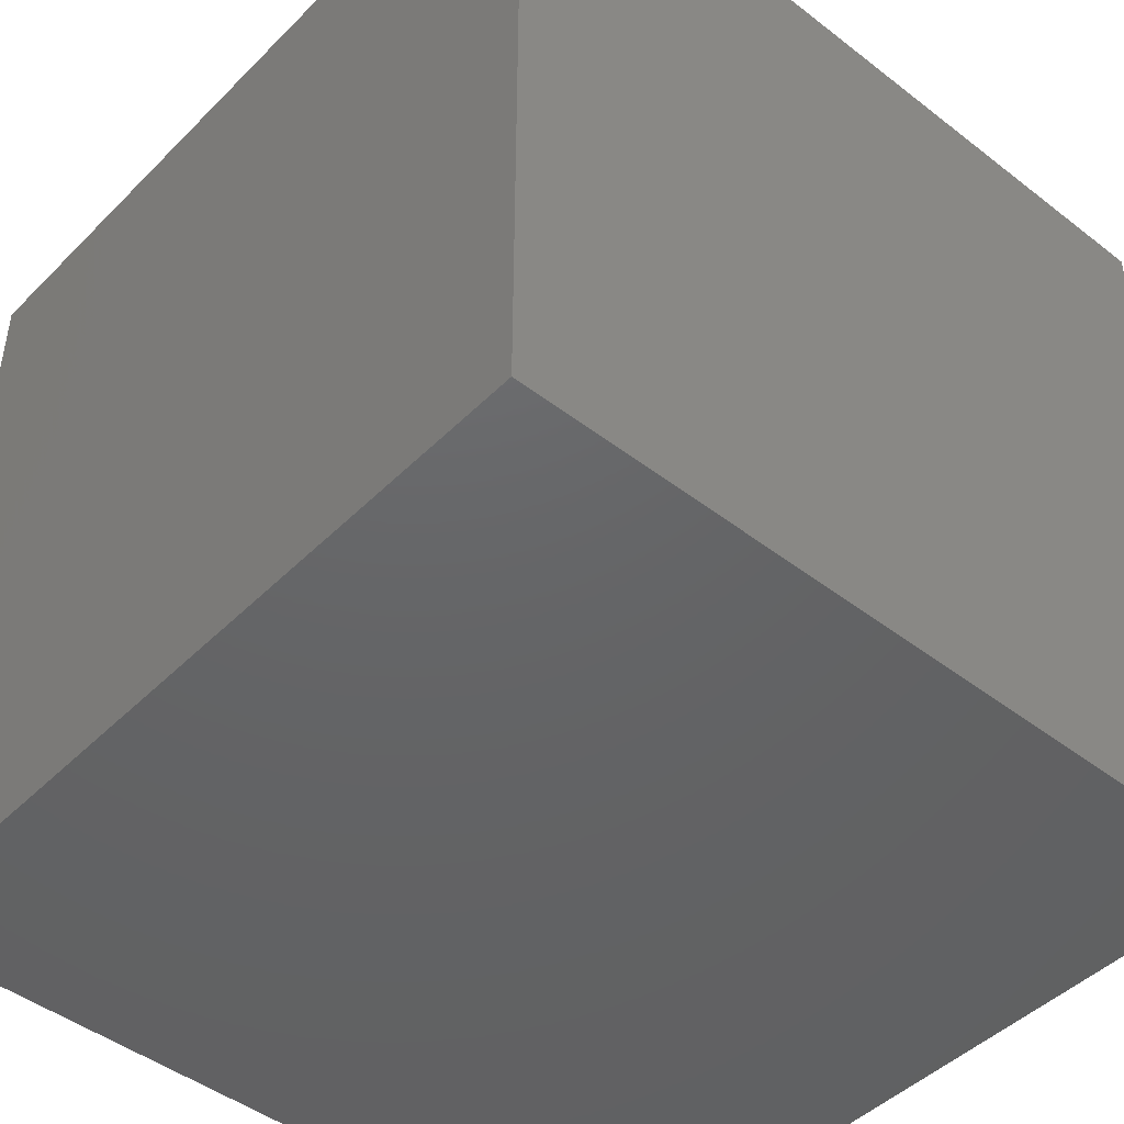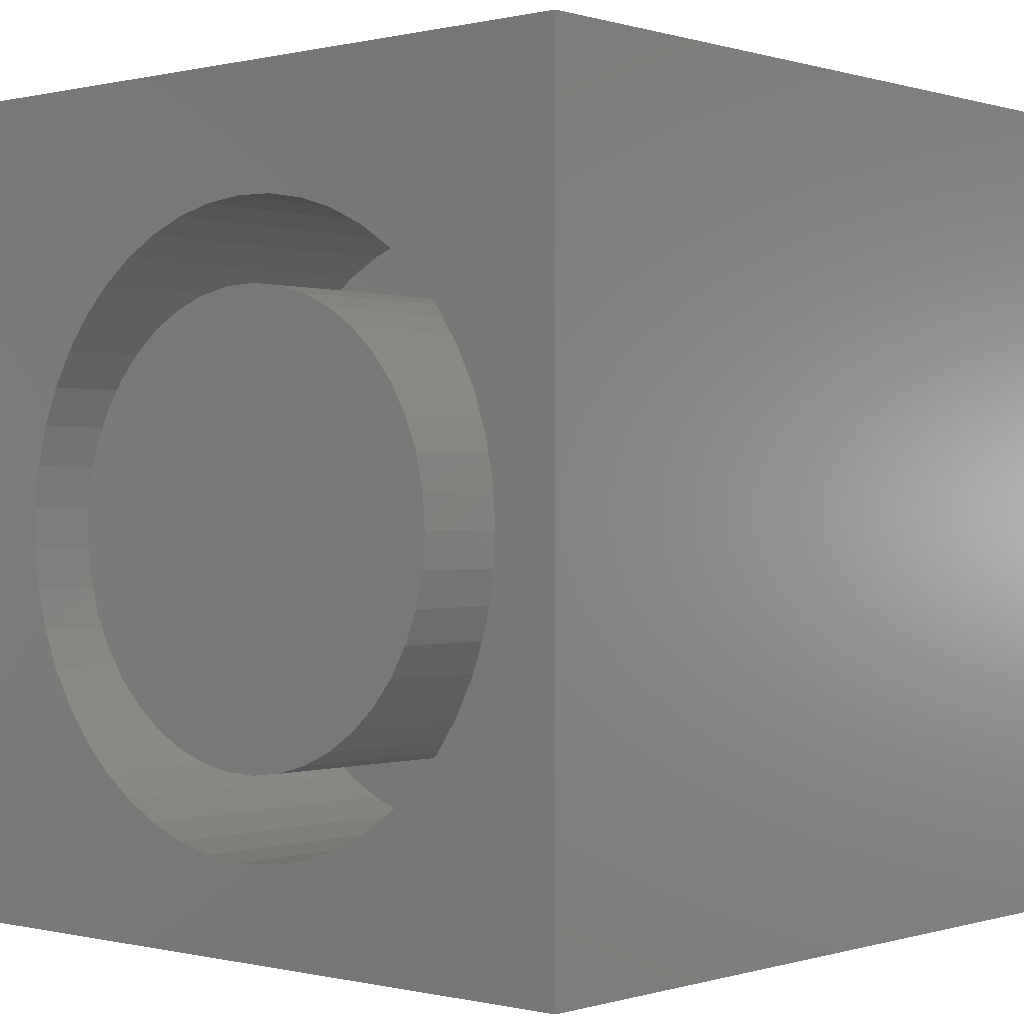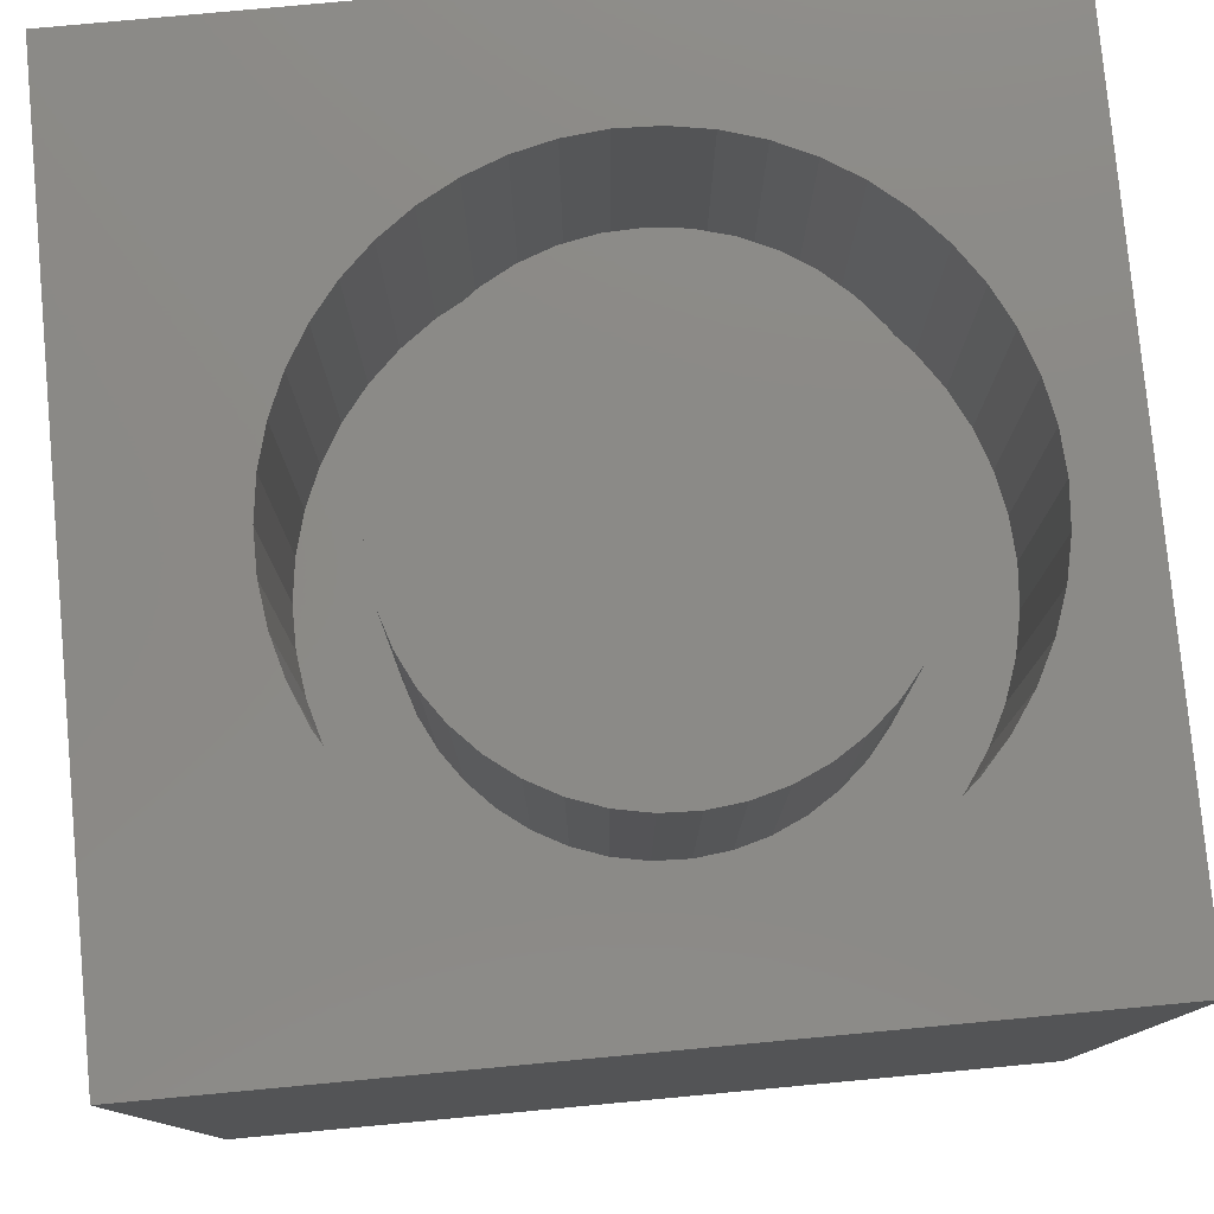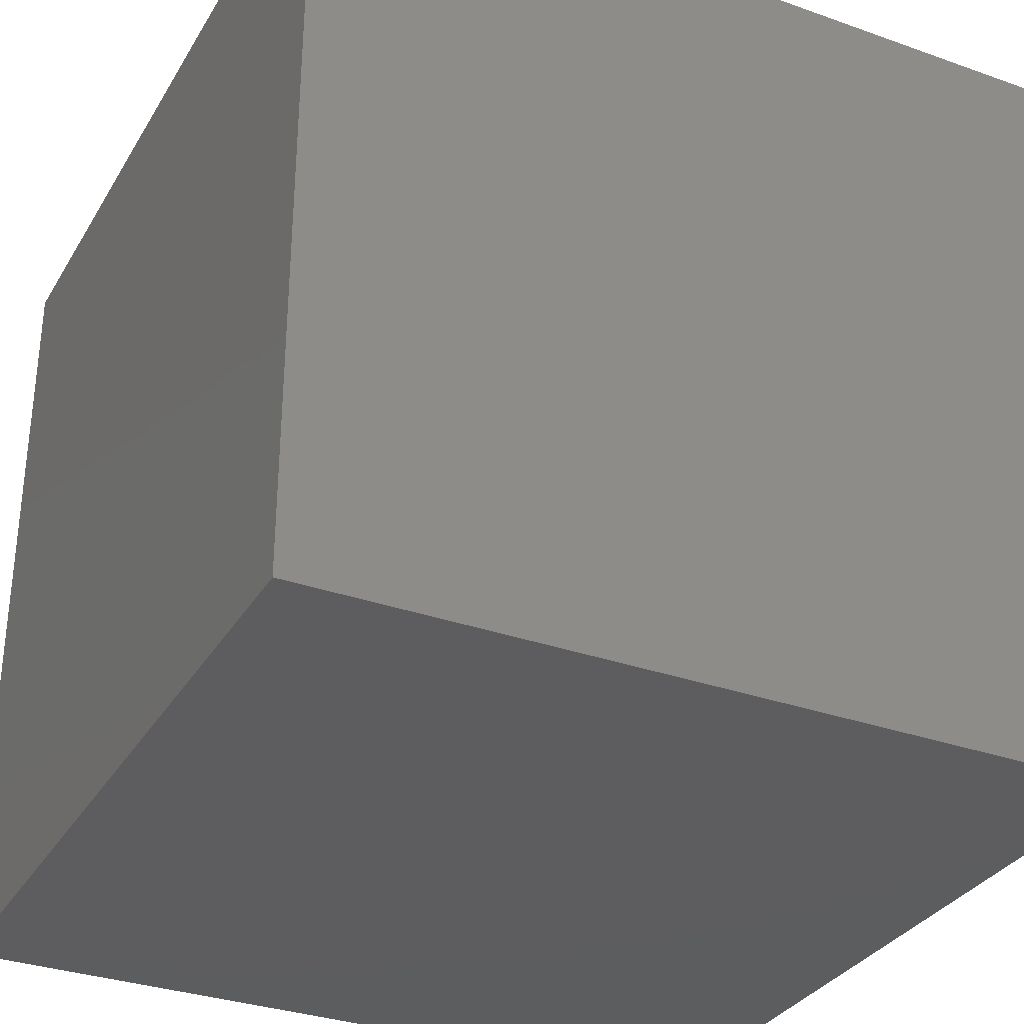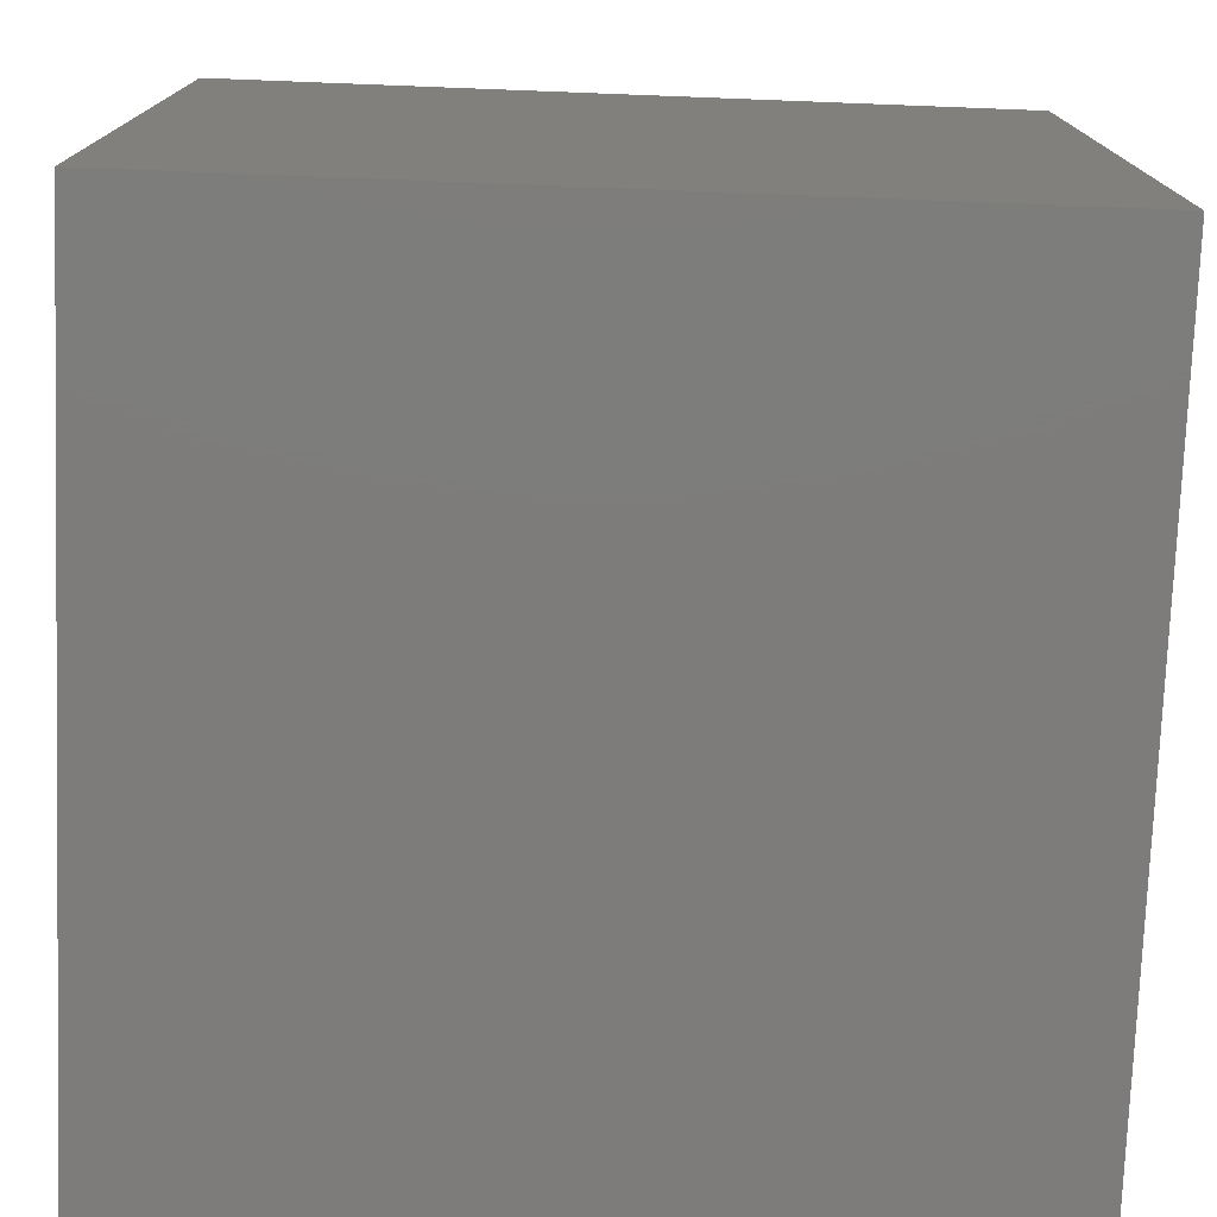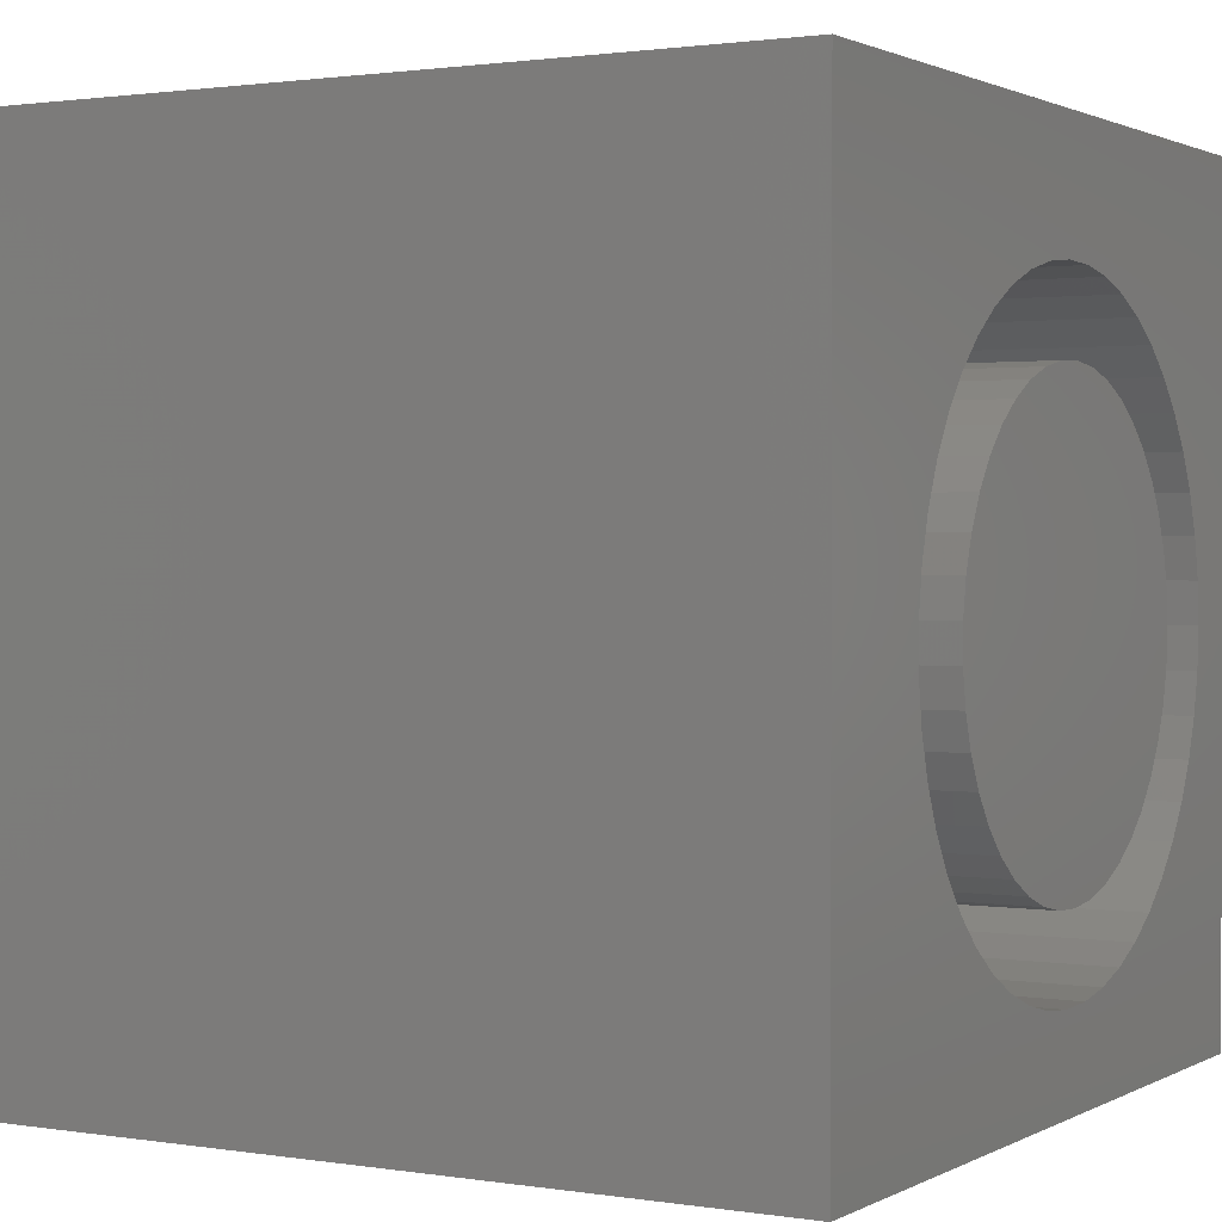
<metadata>
{"format":"stl","ext":"stl","renderer":"f3d","projection":"perspective","resolution":1024,"background":"white","views":[{"elev":-45.9,"azim":-131.5,"up":"+Z"},{"elev":-0.0,"azim":41.5,"up":"+Y"},{"elev":78.7,"azim":-5.3,"up":"+Z"},{"elev":-32.5,"azim":153.7,"up":"+Z"},{"elev":-76.1,"azim":177.8,"up":"+Z"},{"elev":1.4,"azim":-60.2,"up":"+Y"}]}
</metadata>
<code>
# stl→obj: 184 verts, 364 faces
v 0 10 10
v 0 10 0
v 0 0 10
v 0 0 0
v 9.164 4.315 10
v 9.066 3.829 10
v 10 0 10
v 8.903 3.361 10
v 8.679 2.918 10
v 8.399 2.51 10
v 8.066 2.142 10
v 7.688 1.822 10
v 7.27 1.555 10
v 6.82 1.346 10
v 6.347 1.2 10
v 9.197 4.809 10
v 10 10 10
v 9.164 5.304 10
v 4.387 1.265 10
v 3.924 1.443 10
v 3.49 1.682 10
v 1.981 3.592 10
v 2.174 3.136 10
v 2.427 2.709 10
v 3.49 7.937 10
v 3.924 8.176 10
v 4.387 8.354 10
v 8.679 6.701 10
v 8.903 6.258 10
v 9.066 5.79 10
v 5.858 1.117 10
v 5.363 1.101 10
v 4.869 1.15 10
v 3.091 1.976 10
v 2.734 2.32 10
v 1.85 4.07 10
v 1.784 4.562 10
v 1.784 5.057 10
v 1.85 5.549 10
v 4.869 8.469 10
v 5.363 8.518 10
v 5.858 8.502 10
v 6.347 8.419 10
v 6.82 8.272 10
v 7.27 8.064 10
v 7.688 7.797 10
v 1.981 6.027 10
v 2.174 6.483 10
v 2.427 6.91 10
v 2.734 7.299 10
v 3.091 7.643 10
v 8.066 7.477 10
v 8.399 7.109 10
v 10 10 0
v 10 0 0
v 9.164 4.315 6.361
v 9.197 4.809 6.361
v 9.164 5.304 6.361
v 9.066 5.79 6.361
v 8.903 6.258 6.361
v 8.679 6.701 6.361
v 8.399 7.109 6.361
v 8.066 7.477 6.361
v 7.688 7.797 6.361
v 7.27 8.064 6.361
v 6.82 8.272 6.361
v 6.347 8.419 6.361
v 5.858 8.502 6.361
v 5.363 8.518 6.361
v 4.869 8.469 6.361
v 4.387 8.354 6.361
v 3.924 8.176 6.361
v 3.49 7.937 6.361
v 3.091 7.643 6.361
v 2.734 7.299 6.361
v 2.427 6.91 6.361
v 2.174 6.483 6.361
v 1.981 6.027 6.361
v 1.85 5.549 6.361
v 1.784 5.057 6.361
v 1.784 4.562 6.361
v 1.85 4.07 6.361
v 1.981 3.592 6.361
v 2.174 3.136 6.361
v 2.427 2.709 6.361
v 2.734 2.32 6.361
v 3.091 1.976 6.361
v 3.49 1.682 6.361
v 3.924 1.443 6.361
v 4.387 1.265 6.361
v 4.869 1.15 6.361
v 5.363 1.101 6.361
v 5.858 1.117 6.361
v 6.347 1.2 6.361
v 6.82 1.346 6.361
v 7.27 1.555 6.361
v 7.688 1.822 6.361
v 8.066 2.142 6.361
v 8.399 2.51 6.361
v 8.679 2.918 6.361
v 8.903 3.361 6.361
v 9.066 3.829 6.361
v 7.93 6.019 6.361
v 7.716 6.378 6.361
v 7.451 6.7 6.361
v 7.139 6.978 6.361
v 6.789 7.204 6.361
v 6.408 7.375 6.361
v 6.006 7.486 6.361
v 5.591 7.534 6.361
v 3.143 6.203 6.361
v 2.958 5.829 6.361
v 2.832 5.431 6.361
v 2.768 5.018 6.361
v 2.768 4.601 6.361
v 2.832 4.188 6.361
v 2.958 3.79 6.361
v 3.143 3.416 6.361
v 3.383 3.075 6.361
v 3.673 2.774 6.361
v 4.005 2.521 6.361
v 4.371 2.322 6.361
v 4.764 2.181 6.361
v 5.174 2.101 6.361
v 5.174 7.518 6.361
v 4.764 7.438 6.361
v 4.371 7.297 6.361
v 4.005 7.098 6.361
v 3.673 6.845 6.361
v 3.383 6.544 6.361
v 7.716 3.241 6.361
v 7.93 3.6 6.361
v 8.086 3.987 6.361
v 8.181 4.393 6.361
v 8.213 4.809 6.361
v 8.181 5.226 6.361
v 8.086 5.632 6.361
v 5.591 2.085 6.361
v 6.006 2.133 6.361
v 6.408 2.244 6.361
v 6.789 2.415 6.361
v 7.139 2.641 6.361
v 7.451 2.919 6.361
v 8.213 4.809 10
v 8.181 4.393 10
v 8.086 3.987 10
v 7.93 3.6 10
v 7.716 3.241 10
v 7.451 2.919 10
v 7.139 2.641 10
v 6.789 2.415 10
v 6.408 2.244 10
v 6.006 2.133 10
v 5.591 2.085 10
v 5.174 2.101 10
v 4.764 2.181 10
v 4.371 2.322 10
v 4.005 2.521 10
v 3.673 2.774 10
v 3.383 3.075 10
v 3.143 3.416 10
v 2.958 3.79 10
v 2.832 4.188 10
v 2.768 4.601 10
v 2.768 5.018 10
v 2.832 5.431 10
v 2.958 5.829 10
v 3.143 6.203 10
v 3.383 6.544 10
v 3.673 6.845 10
v 4.005 7.098 10
v 4.371 7.297 10
v 4.764 7.438 10
v 5.174 7.518 10
v 5.591 7.534 10
v 6.006 7.486 10
v 6.408 7.375 10
v 6.789 7.204 10
v 7.139 6.978 10
v 7.451 6.7 10
v 7.716 6.378 10
v 7.93 6.019 10
v 8.086 5.632 10
v 8.181 5.226 10
f 1 2 3
f 3 2 4
f 5 6 7
f 7 6 8
f 7 8 9
f 9 10 7
f 7 10 11
f 7 11 12
f 12 13 7
f 7 13 14
f 7 14 15
f 5 7 16
f 16 7 17
f 16 17 18
f 19 20 3
f 3 20 21
f 22 3 23
f 23 3 24
f 25 26 1
f 1 26 27
f 28 29 17
f 17 29 30
f 17 30 18
f 15 31 7
f 7 31 32
f 7 32 3
f 3 32 33
f 3 33 19
f 21 34 3
f 3 34 35
f 3 35 24
f 22 36 3
f 3 36 37
f 3 37 1
f 1 37 38
f 1 38 39
f 27 40 1
f 1 40 41
f 1 41 17
f 17 41 42
f 17 42 43
f 43 44 17
f 17 44 45
f 17 45 46
f 39 47 1
f 1 47 48
f 1 48 49
f 49 50 1
f 1 50 51
f 1 51 25
f 46 52 17
f 17 52 53
f 17 53 28
f 54 17 55
f 55 17 7
f 2 54 4
f 4 54 55
f 17 54 1
f 1 54 2
f 55 7 4
f 4 7 3
f 56 16 57
f 57 16 18
f 57 18 58
f 58 18 30
f 58 30 59
f 59 30 29
f 59 29 60
f 60 29 28
f 60 28 61
f 61 28 53
f 61 53 62
f 62 53 52
f 62 52 63
f 63 52 46
f 63 46 64
f 64 46 45
f 64 45 65
f 65 45 44
f 65 44 66
f 66 44 43
f 66 43 67
f 67 43 42
f 67 42 68
f 68 42 41
f 68 41 69
f 69 41 40
f 69 40 70
f 70 40 27
f 70 27 71
f 71 27 26
f 71 26 72
f 72 26 25
f 72 25 73
f 73 25 51
f 73 51 74
f 74 51 50
f 74 50 75
f 75 50 49
f 75 49 76
f 76 49 48
f 76 48 77
f 77 48 47
f 77 47 78
f 78 47 39
f 78 39 79
f 79 39 38
f 79 38 80
f 80 38 37
f 80 37 81
f 81 37 36
f 81 36 82
f 82 36 22
f 82 22 83
f 83 22 23
f 83 23 84
f 84 23 24
f 84 24 85
f 85 24 35
f 85 35 86
f 86 35 34
f 86 34 87
f 87 34 21
f 87 21 88
f 88 21 20
f 88 20 89
f 89 20 19
f 89 19 90
f 90 19 33
f 90 33 91
f 91 33 32
f 91 32 92
f 92 32 31
f 92 31 93
f 93 31 15
f 93 15 94
f 94 15 14
f 94 14 95
f 95 14 13
f 95 13 96
f 96 13 12
f 96 12 97
f 97 12 11
f 97 11 98
f 98 11 10
f 98 10 99
f 99 10 9
f 99 9 100
f 100 9 8
f 100 8 101
f 101 8 6
f 101 6 102
f 102 6 5
f 102 5 56
f 56 5 16
f 103 61 104
f 104 61 62
f 104 62 105
f 105 62 63
f 105 63 106
f 106 63 64
f 106 64 107
f 107 64 65
f 107 65 108
f 108 65 66
f 108 66 109
f 109 66 67
f 109 67 110
f 111 77 112
f 112 77 78
f 112 78 113
f 113 78 79
f 113 79 114
f 114 79 80
f 114 80 115
f 115 80 81
f 115 81 116
f 116 81 82
f 116 82 117
f 82 83 117
f 117 83 84
f 117 84 118
f 118 84 85
f 118 85 119
f 119 85 86
f 119 86 120
f 120 86 87
f 120 87 121
f 121 87 88
f 121 88 122
f 122 88 89
f 122 89 123
f 123 89 90
f 123 90 124
f 67 68 110
f 110 68 69
f 110 69 125
f 125 69 70
f 125 70 126
f 126 70 71
f 126 71 127
f 127 71 72
f 127 72 128
f 128 72 73
f 128 73 129
f 129 73 74
f 129 74 130
f 130 74 75
f 130 75 111
f 111 75 76
f 111 76 77
f 131 100 132
f 132 100 101
f 132 101 133
f 133 101 102
f 133 102 134
f 134 102 56
f 134 56 135
f 135 56 57
f 135 57 136
f 136 57 58
f 136 58 137
f 137 58 59
f 137 59 103
f 103 59 60
f 103 60 61
f 90 91 124
f 124 91 92
f 124 92 138
f 138 92 93
f 138 93 139
f 139 93 94
f 139 94 140
f 140 94 95
f 140 95 141
f 141 95 96
f 141 96 142
f 142 96 97
f 142 97 143
f 143 97 98
f 143 98 131
f 131 98 99
f 131 99 100
f 136 144 135
f 135 144 145
f 135 145 134
f 134 145 146
f 134 146 133
f 133 146 147
f 133 147 132
f 132 147 148
f 132 148 131
f 131 148 149
f 131 149 143
f 143 149 150
f 143 150 142
f 142 150 151
f 142 151 141
f 141 151 152
f 141 152 140
f 140 152 153
f 140 153 139
f 139 153 154
f 139 154 138
f 138 154 155
f 138 155 124
f 124 155 156
f 124 156 123
f 123 156 157
f 123 157 122
f 122 157 158
f 122 158 121
f 121 158 159
f 121 159 120
f 120 159 160
f 120 160 119
f 119 160 161
f 119 161 118
f 118 161 162
f 118 162 117
f 117 162 163
f 117 163 116
f 116 163 164
f 116 164 115
f 115 164 165
f 115 165 114
f 114 165 166
f 114 166 113
f 113 166 167
f 113 167 112
f 112 167 168
f 112 168 111
f 111 168 169
f 111 169 130
f 130 169 170
f 130 170 129
f 129 170 171
f 129 171 128
f 128 171 172
f 128 172 127
f 127 172 173
f 127 173 126
f 126 173 174
f 126 174 125
f 125 174 175
f 125 175 110
f 110 175 176
f 110 176 109
f 109 176 177
f 109 177 108
f 108 177 178
f 108 178 107
f 107 178 179
f 107 179 106
f 106 179 180
f 106 180 105
f 105 180 181
f 105 181 104
f 104 181 182
f 104 182 103
f 103 182 183
f 103 183 137
f 137 183 184
f 137 184 136
f 136 184 144
f 176 175 158
f 157 156 178
f 184 183 148
f 156 155 178
f 178 155 154
f 178 154 153
f 153 152 178
f 178 152 151
f 178 151 150
f 146 145 144
f 157 178 158
f 158 178 177
f 158 177 176
f 165 164 170
f 175 174 158
f 158 174 173
f 158 173 159
f 159 173 160
f 150 149 178
f 178 149 148
f 178 148 179
f 179 148 180
f 168 167 166
f 172 171 162
f 162 171 170
f 162 170 163
f 163 170 164
f 172 162 173
f 173 162 161
f 173 161 160
f 184 148 144
f 144 148 147
f 144 147 146
f 183 182 148
f 148 182 181
f 148 181 180
f 165 170 166
f 166 170 169
f 166 169 168

</code>
